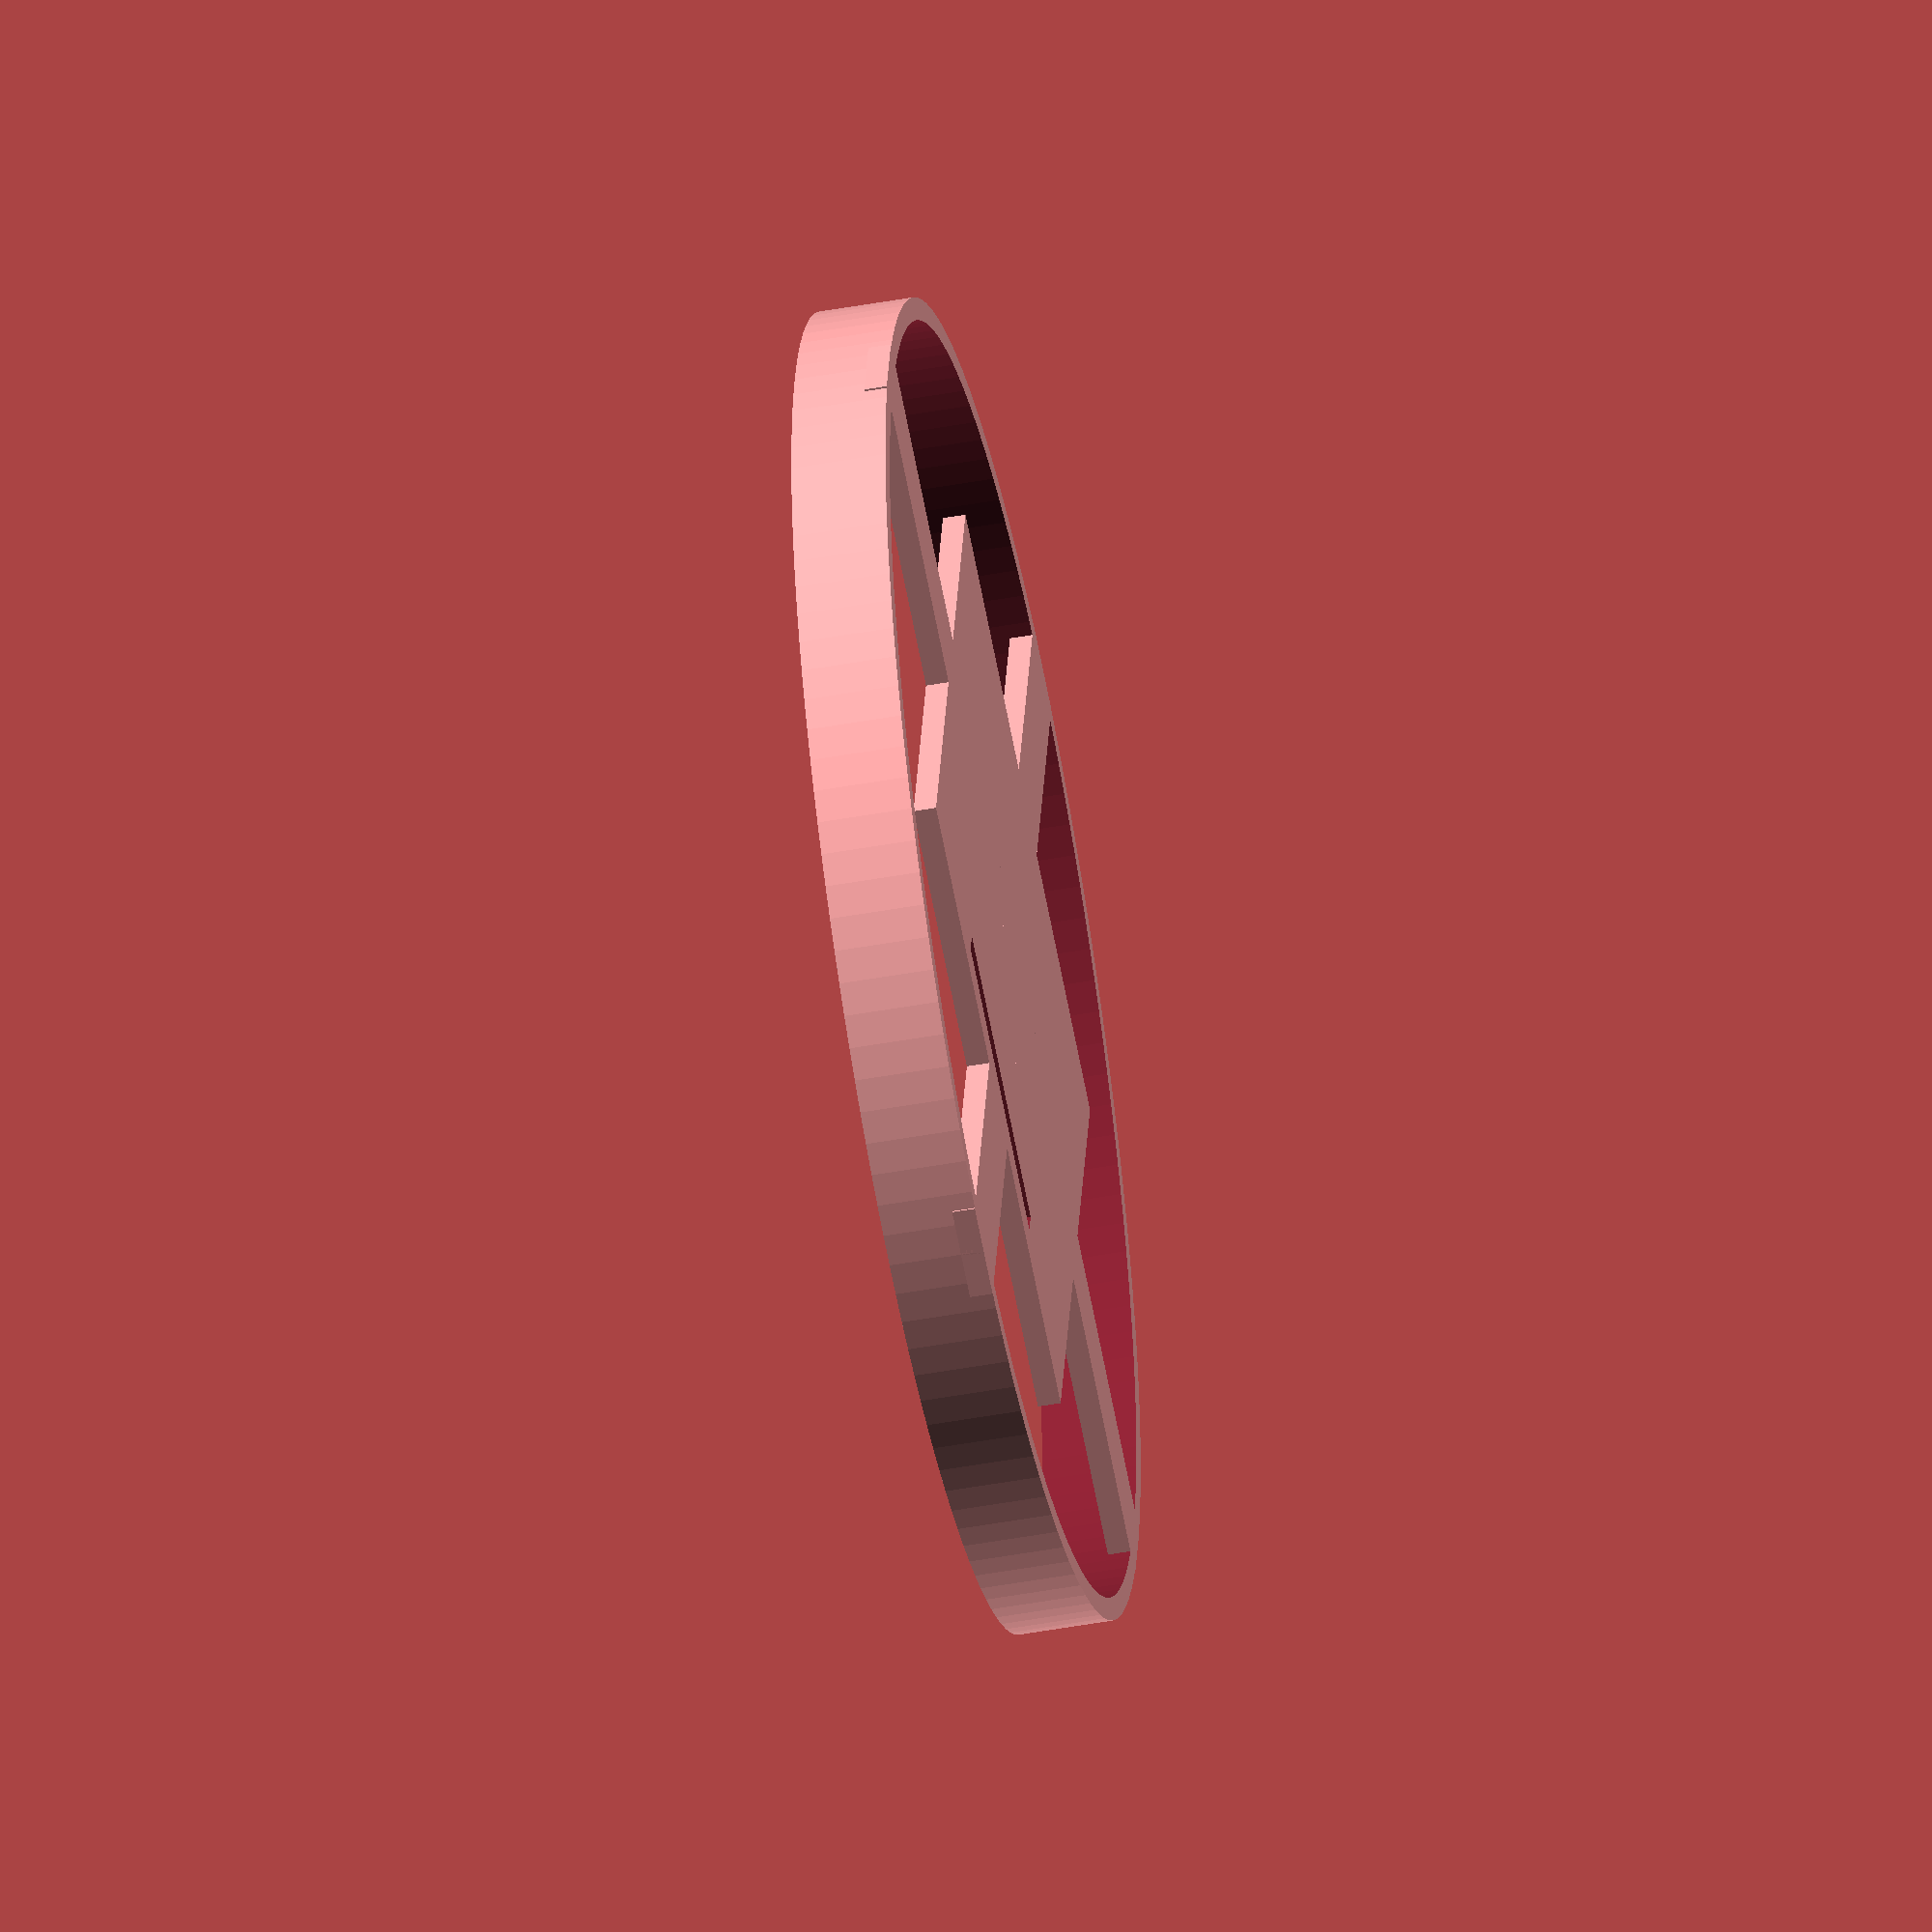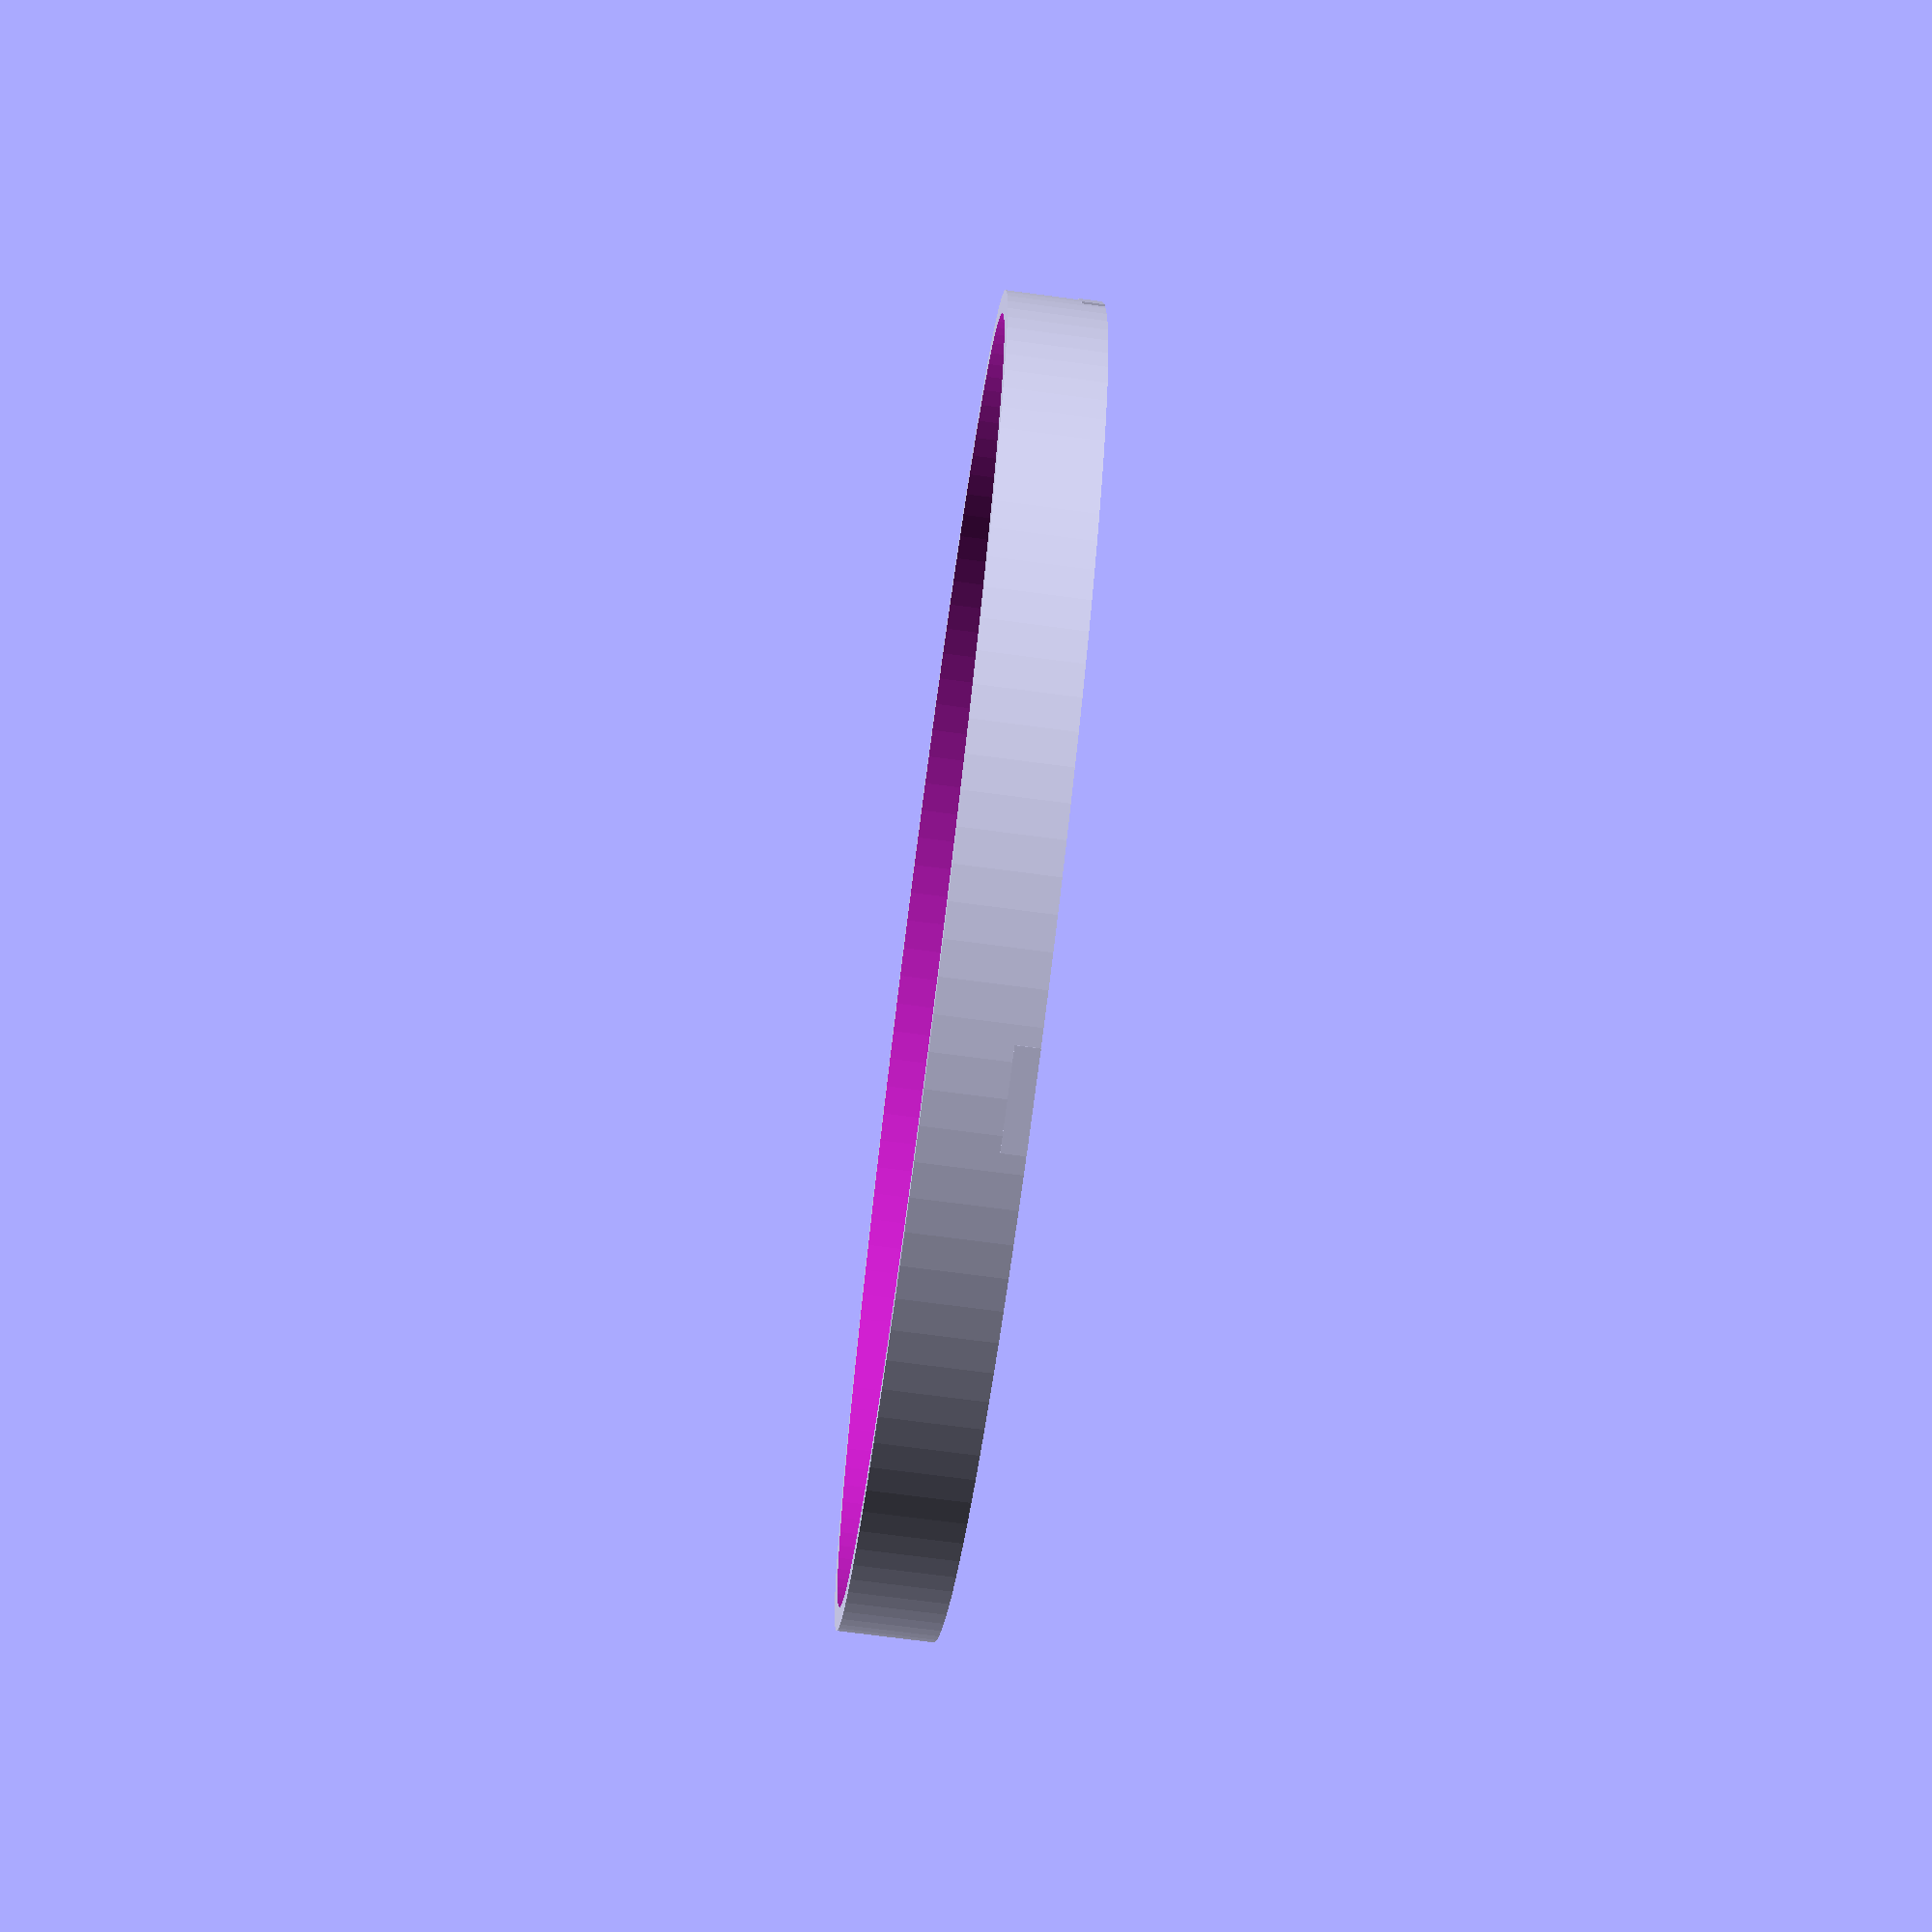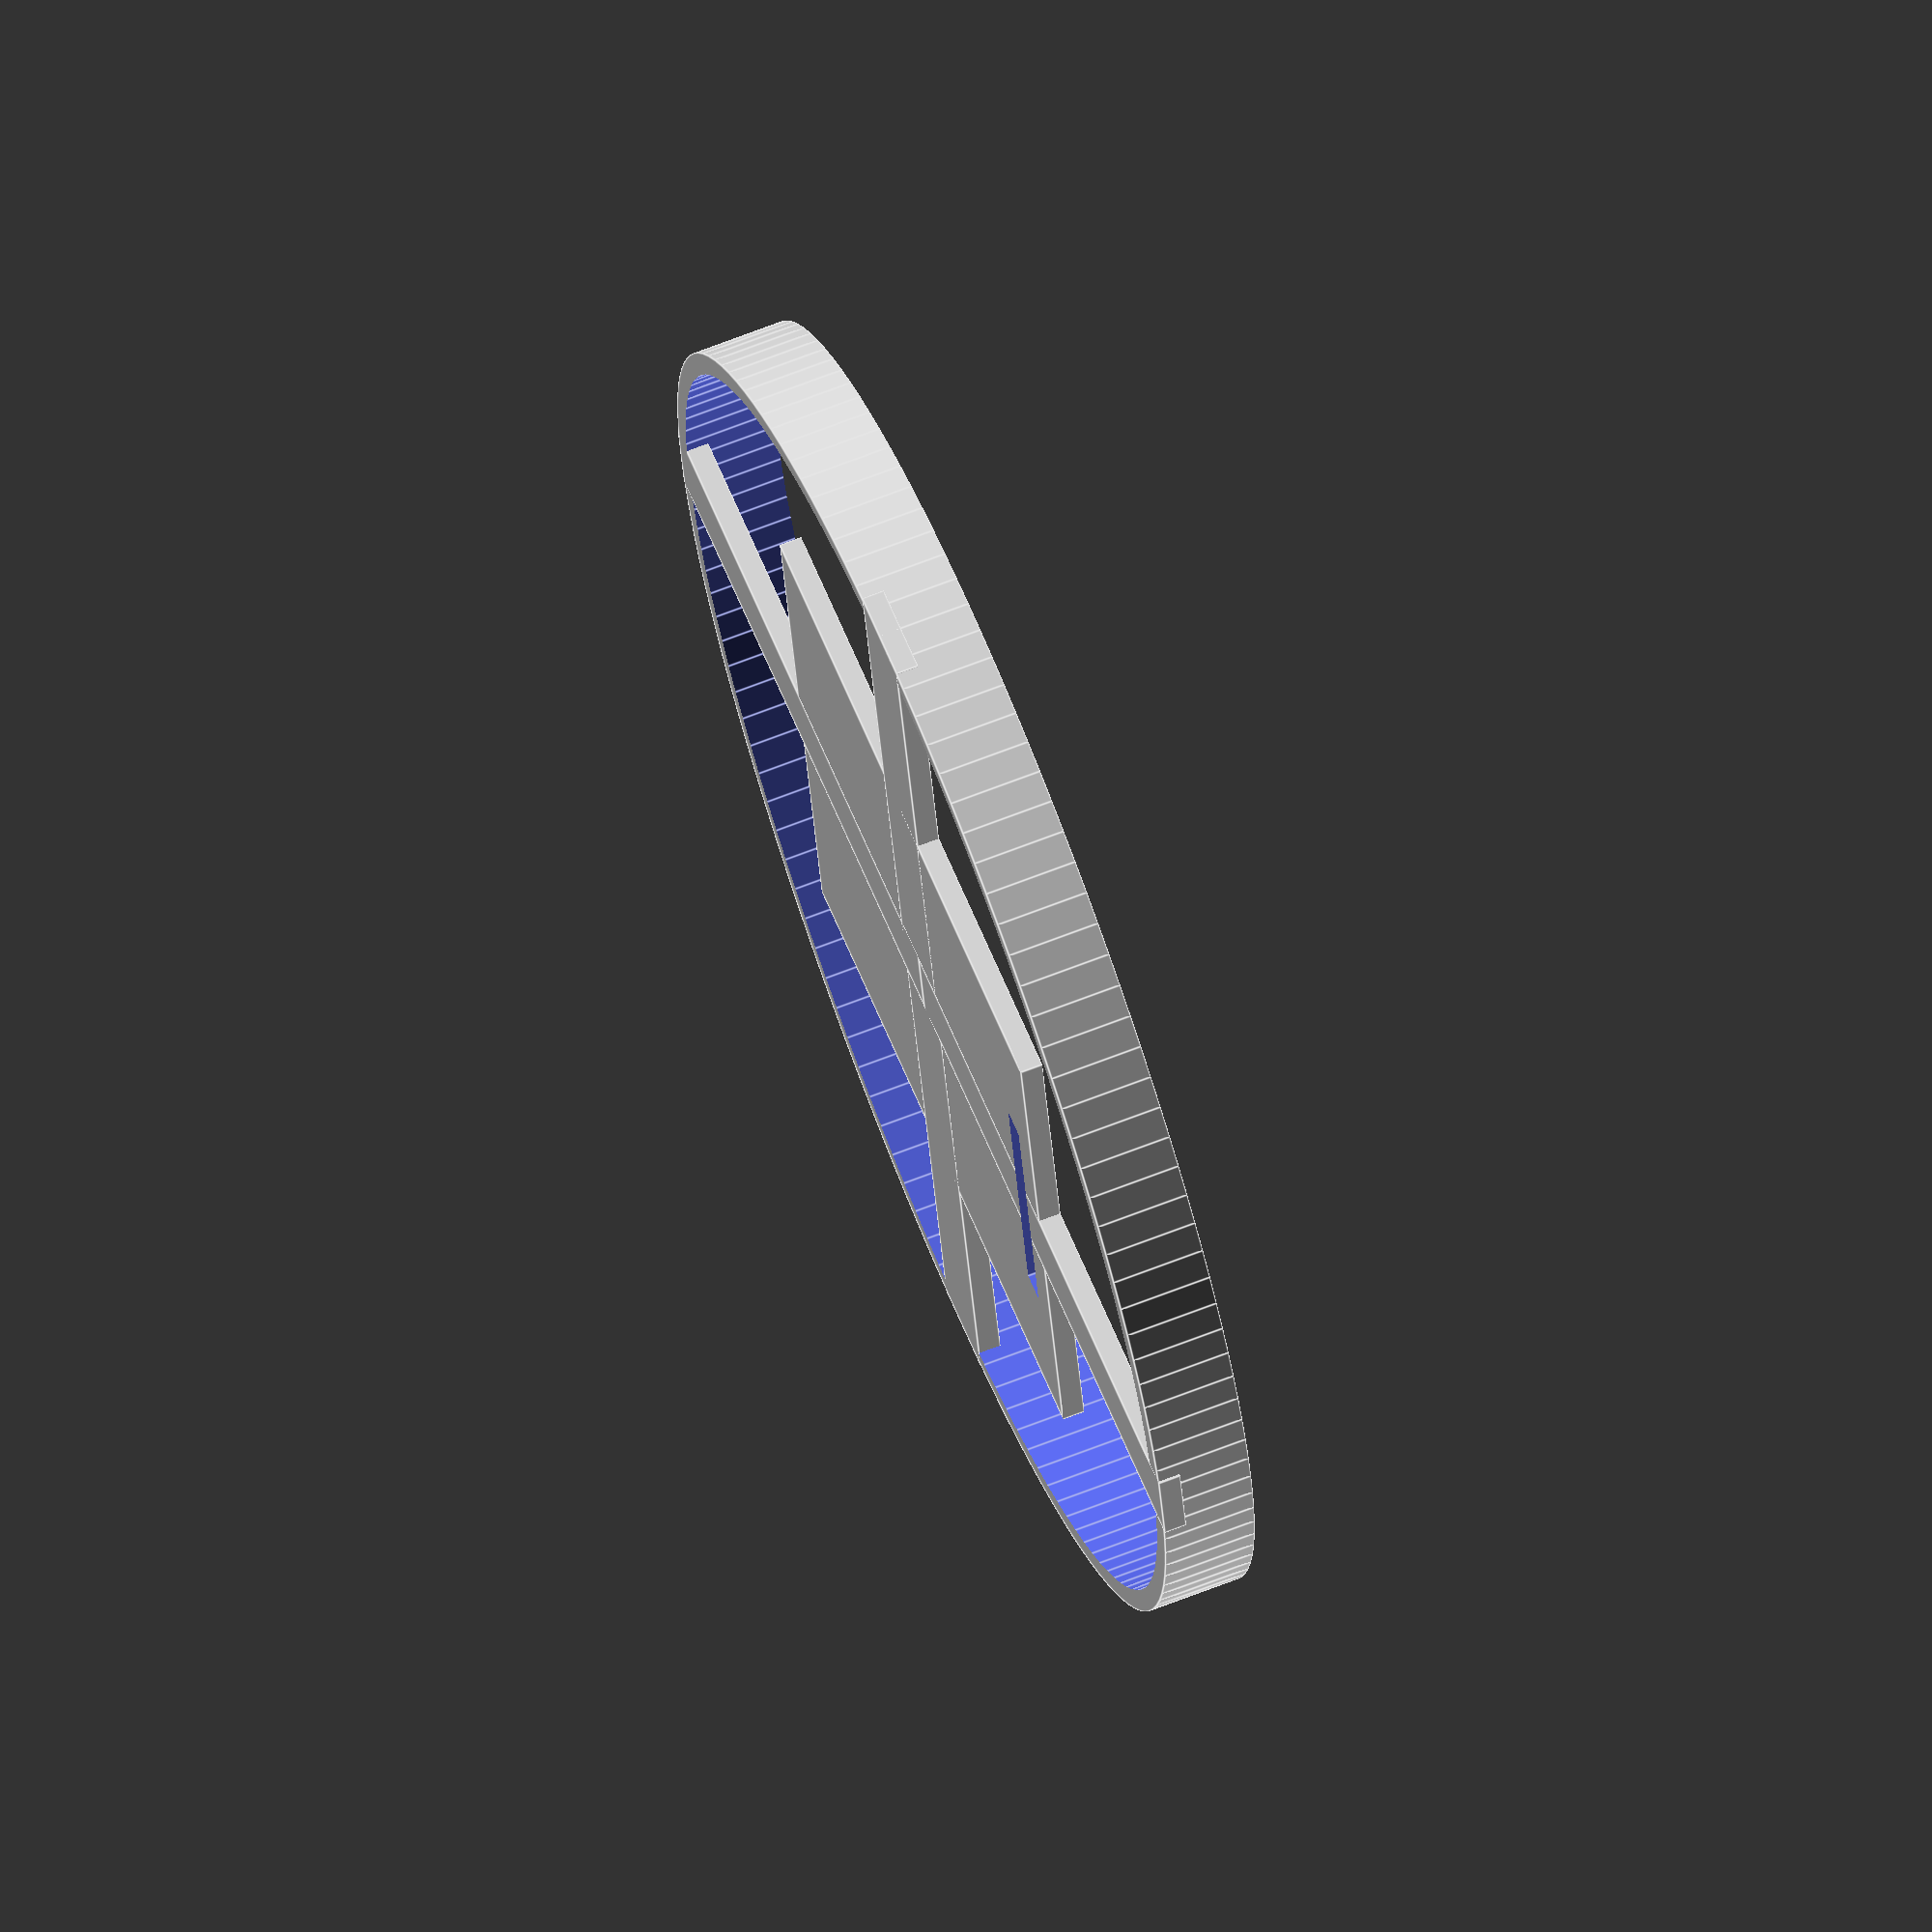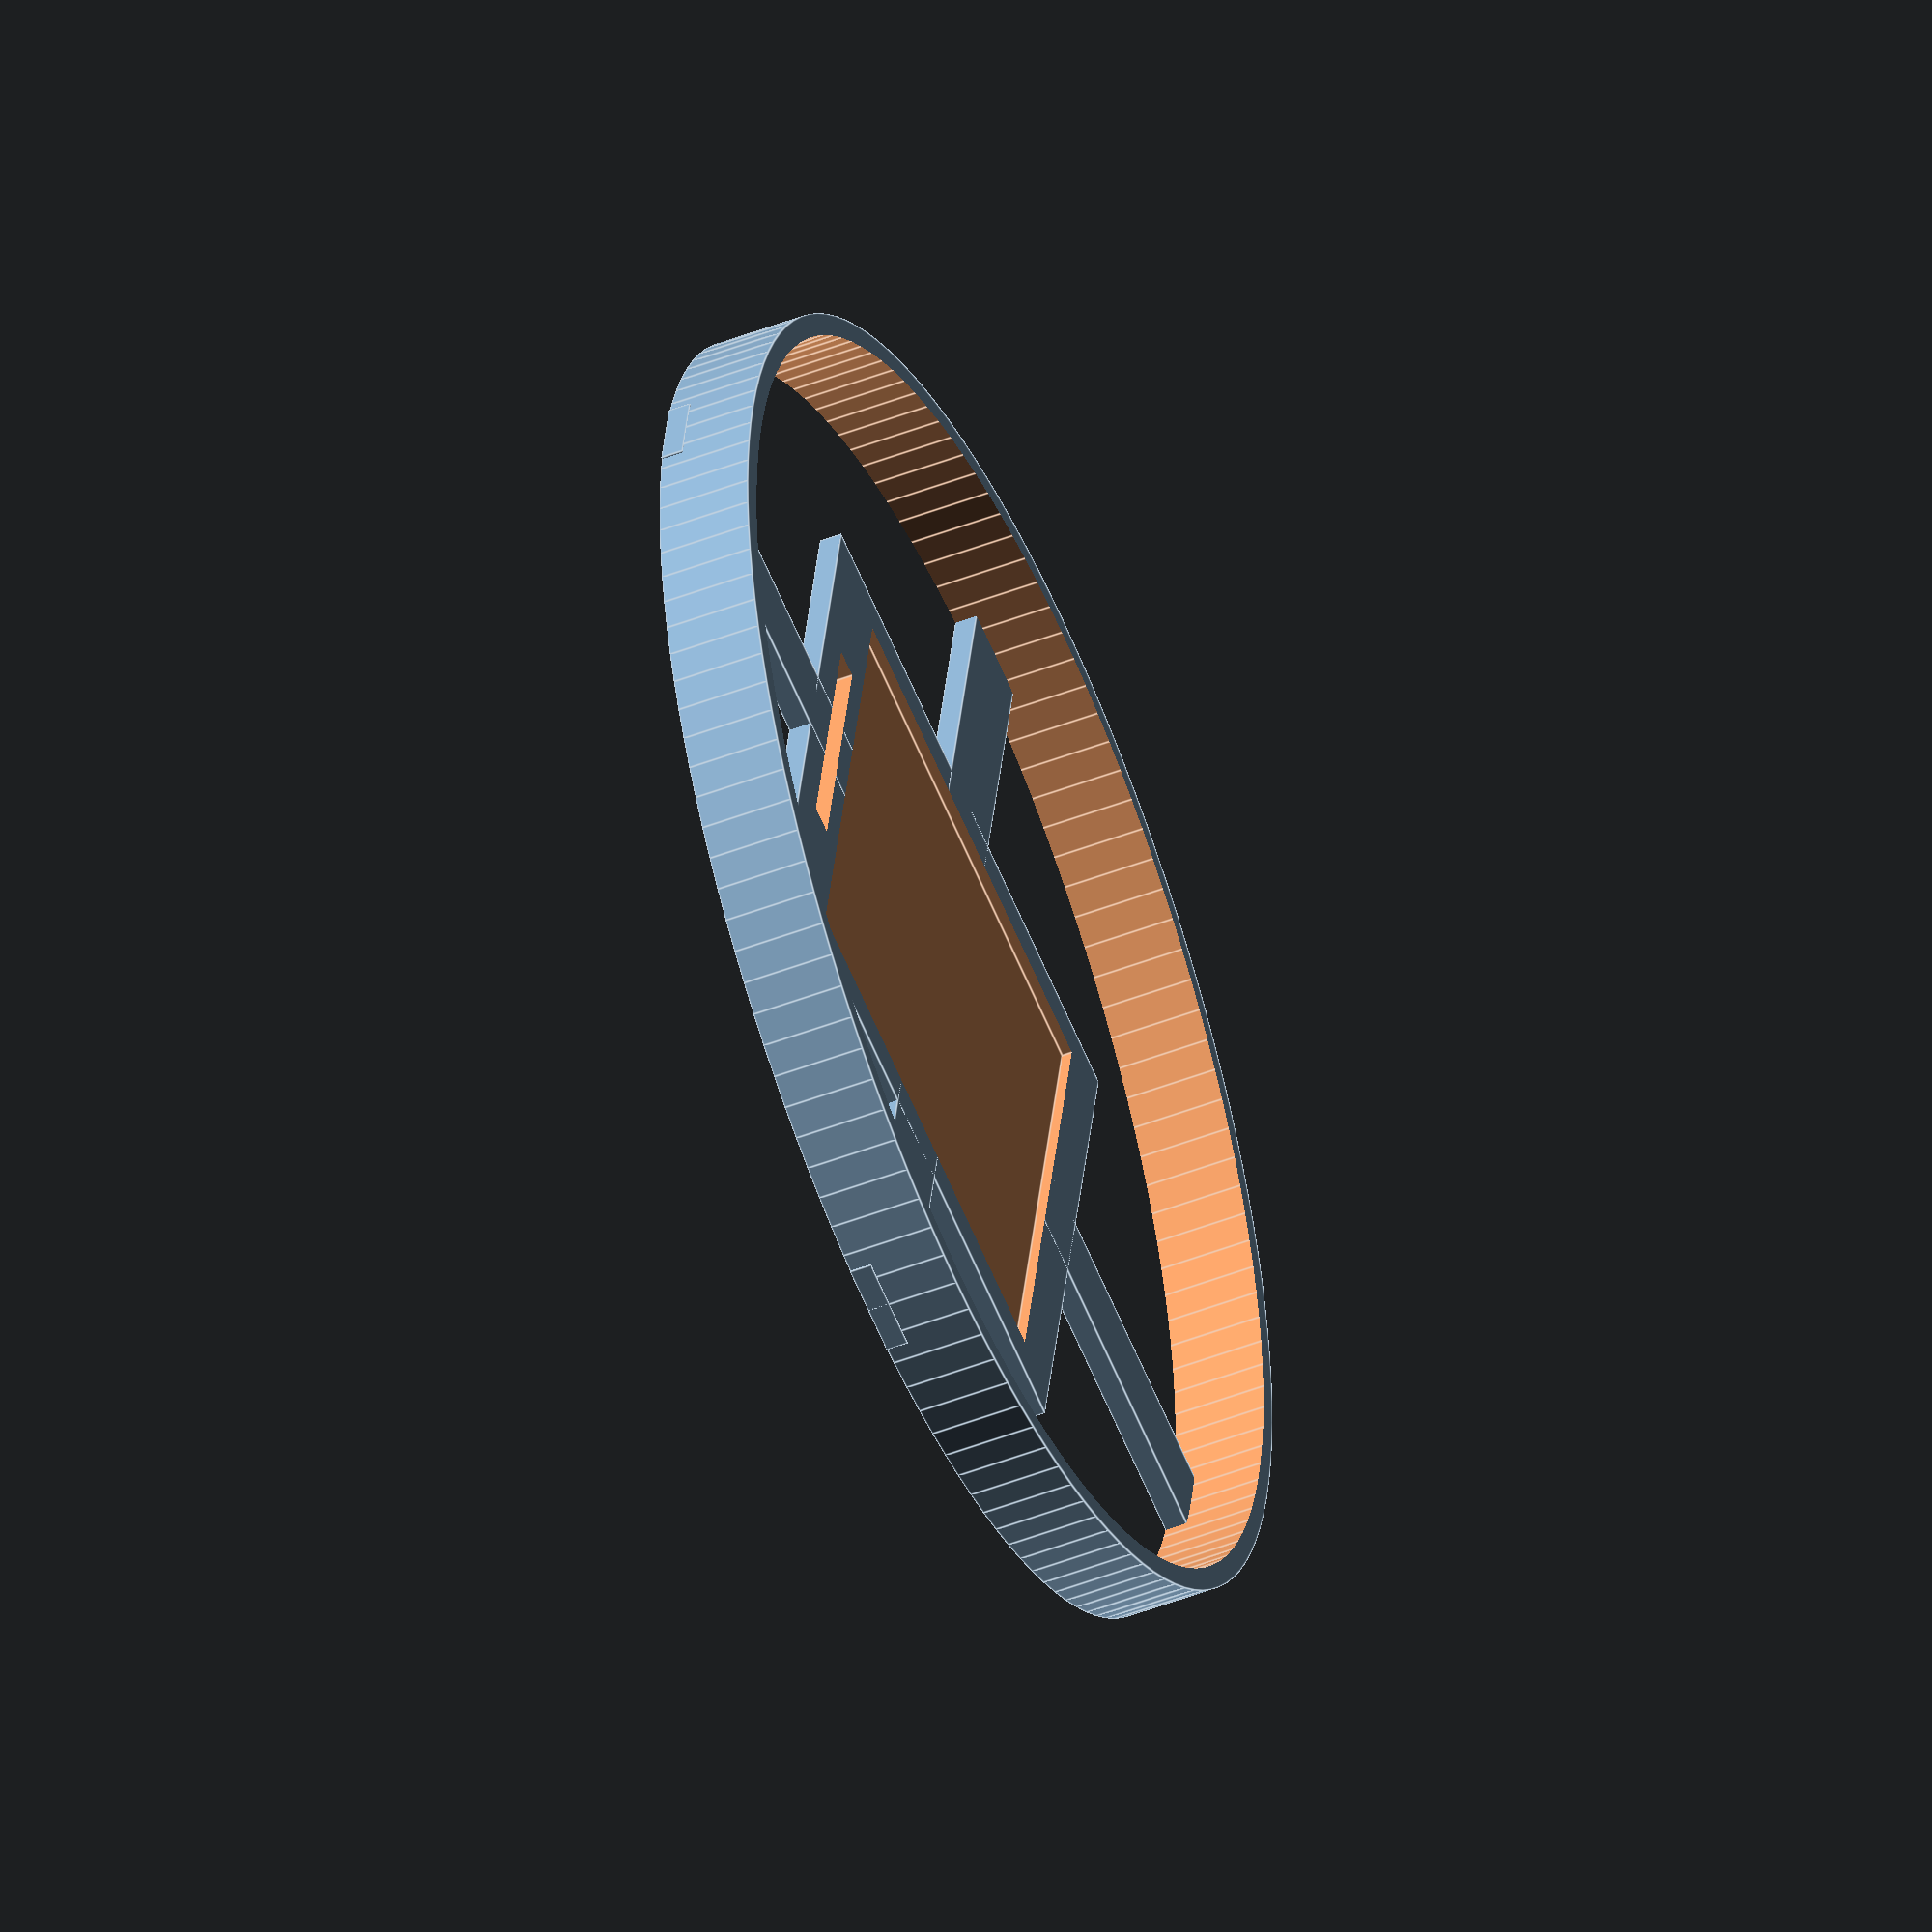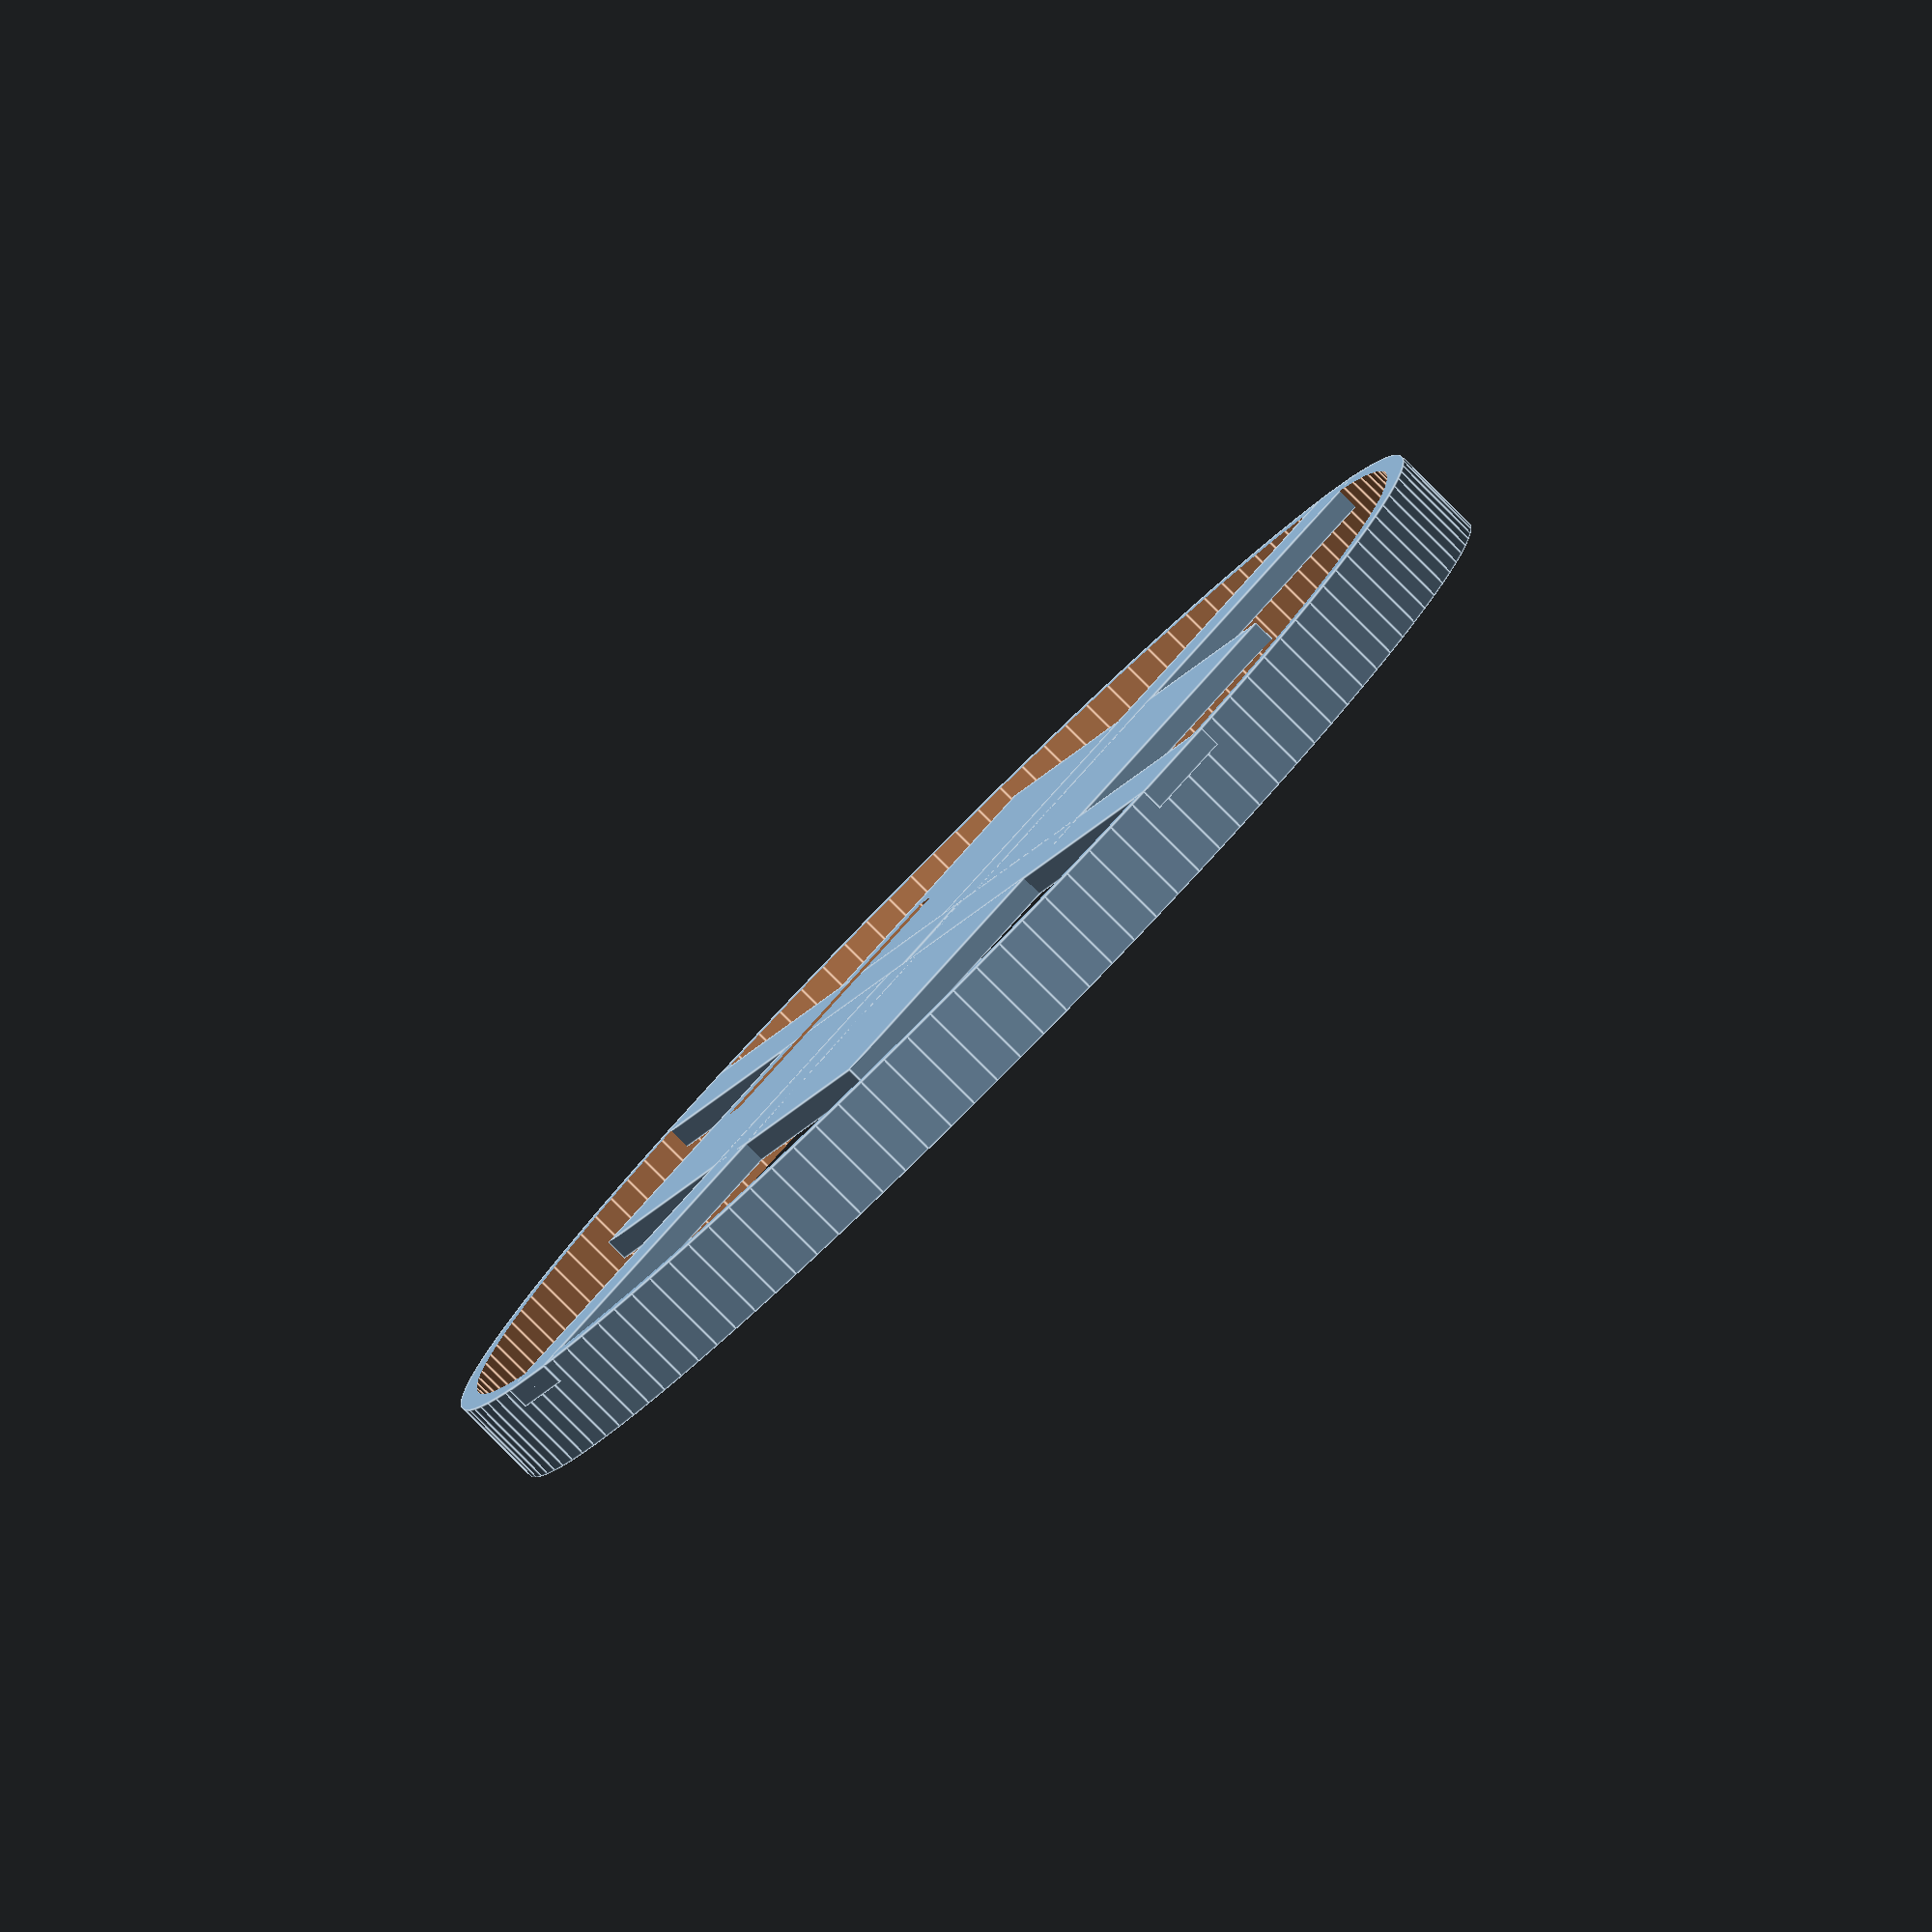
<openscad>
diam=69.8;
thk=5;
wth=1.2;

cwid=25;
chgh=24;
cthk=1.5;
cbth=3;
presc=0.8;

lwdt=5;


module tubemount() {

translate([0,0,thk/2])
    difference() {
        cylinder(d=diam, h=thk, $fn=128, center=true);
        cylinder(d=diam-wth*2, h=thk+1, $fn=128, center=true);
    }

difference() {
union() {
translate([0,0,wth/2])
    cube([cwid+10,cwid+10,wth], center=true);
translate([diam/4,0,(wth)/2])
    cube([diam/2,lwdt,wth], center=true);
translate([-diam/4,0,(wth)/2])
    cube([diam/2,lwdt,wth], center=true);
translate([0,diam/4,(wth)/2])
    cube([lwdt,diam/2,wth], center=true);
translate([0,-diam/4,(wth)/2])
    cube([lwdt,diam/2,wth], center=true);
}
union() {
translate([0,-cthk/2,cthk/2+cthk/3])
    cube([cwid+presc*2+2*cthk+1,chgh+presc*2+cthk,wth], center=true);
translate([0,chgh/2+presc+2,cthk/2])
    cube([16.5,1.5,cthk*2], center=true);
}
}

}

module cameramount() {

translate([0,0,(cbth)/2])
difference() {
translate([0,-cthk/2,(cthk+presc+cbth)/2]) 
    cube([cwid+presc*2+2*wth,chgh+wth,cthk+presc+2*wth+cbth], center=true);
translate([0,0,cthk*3/2+cthk]) {
    translate([0,0,(cbth-cthk-presc)/2])
        cube([cwid+presc*2,chgh,cthk+presc], center=true);
    cube([cwid-wth*2,chgh,cthk+presc+wth+cbth], center=true);
}
}
}


tubemount();
//cameramount();


</openscad>
<views>
elev=231.0 azim=346.7 roll=79.0 proj=o view=wireframe
elev=253.1 azim=262.7 roll=97.5 proj=p view=wireframe
elev=292.0 azim=279.9 roll=248.6 proj=o view=edges
elev=229.4 azim=101.8 roll=246.9 proj=o view=edges
elev=263.2 azim=210.7 roll=314.8 proj=o view=edges
</views>
